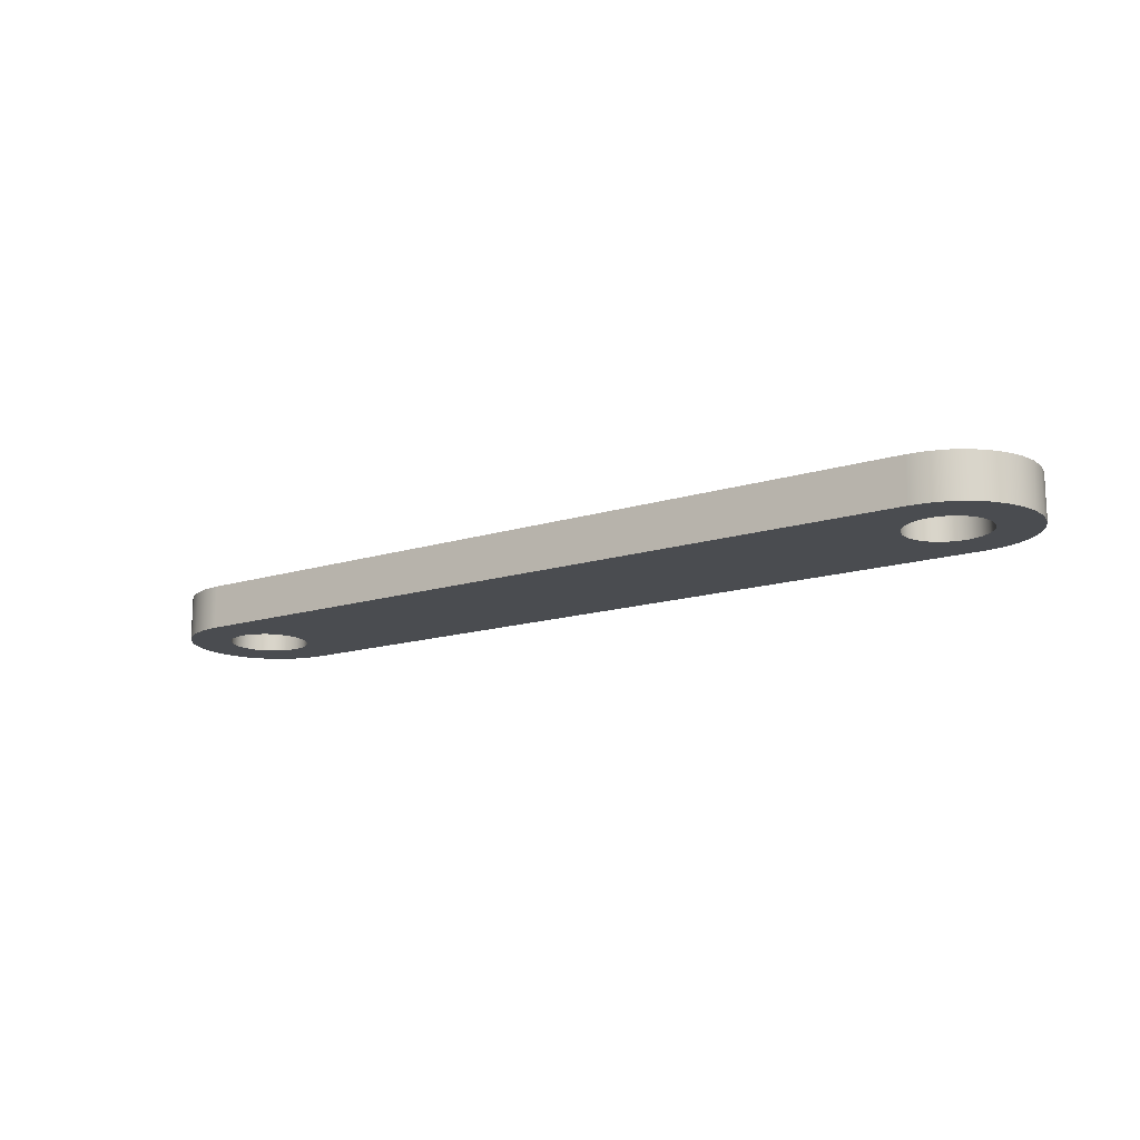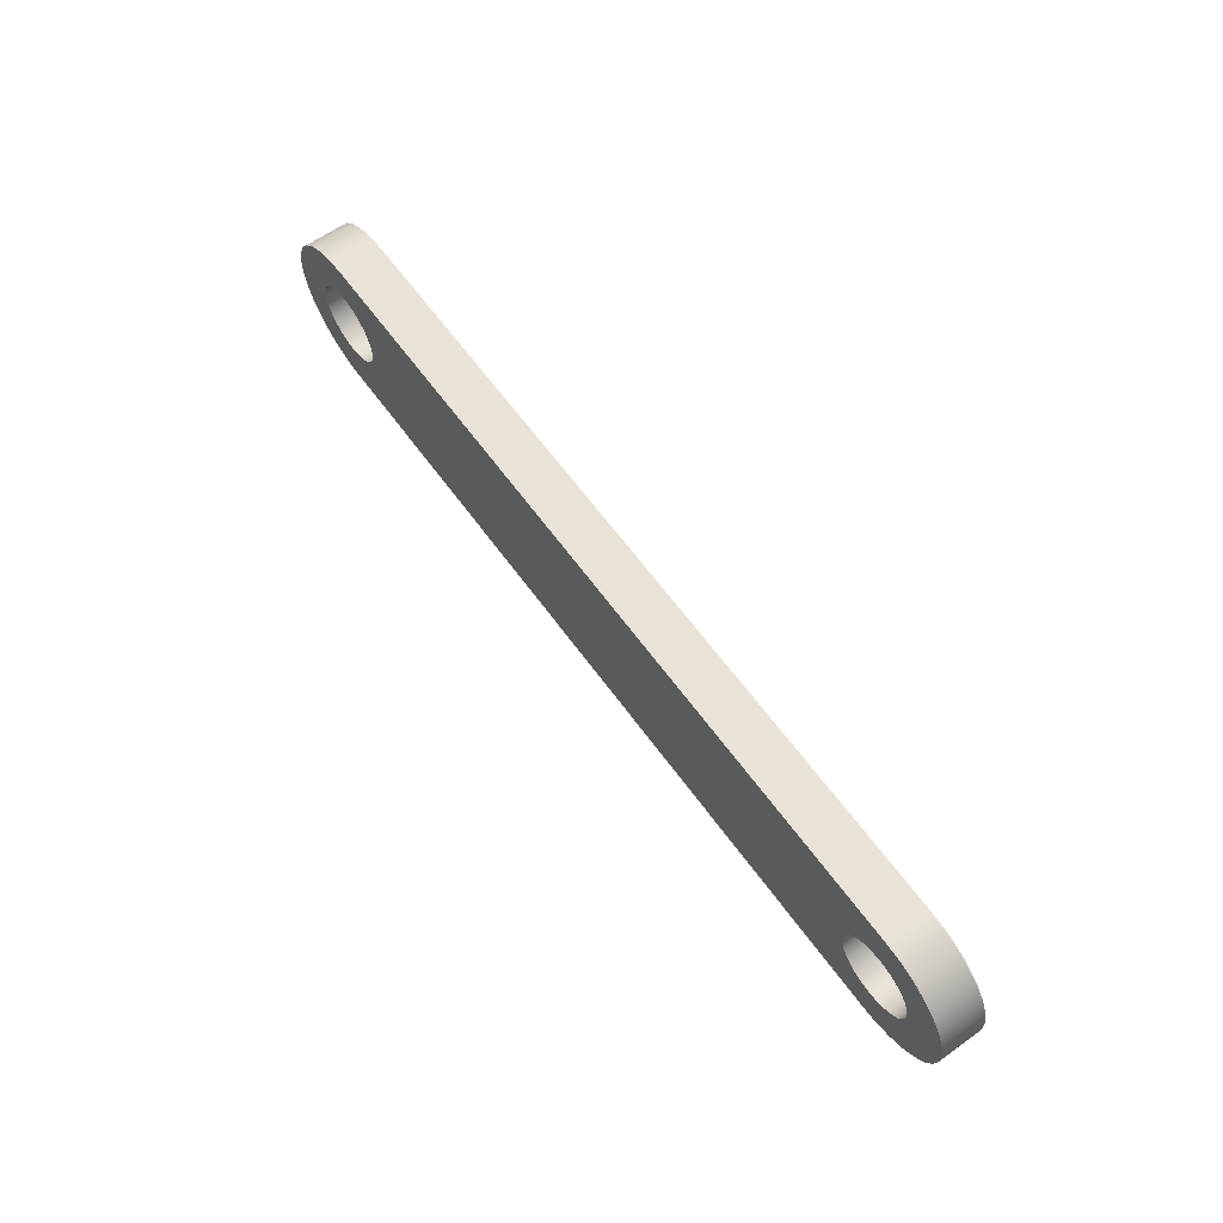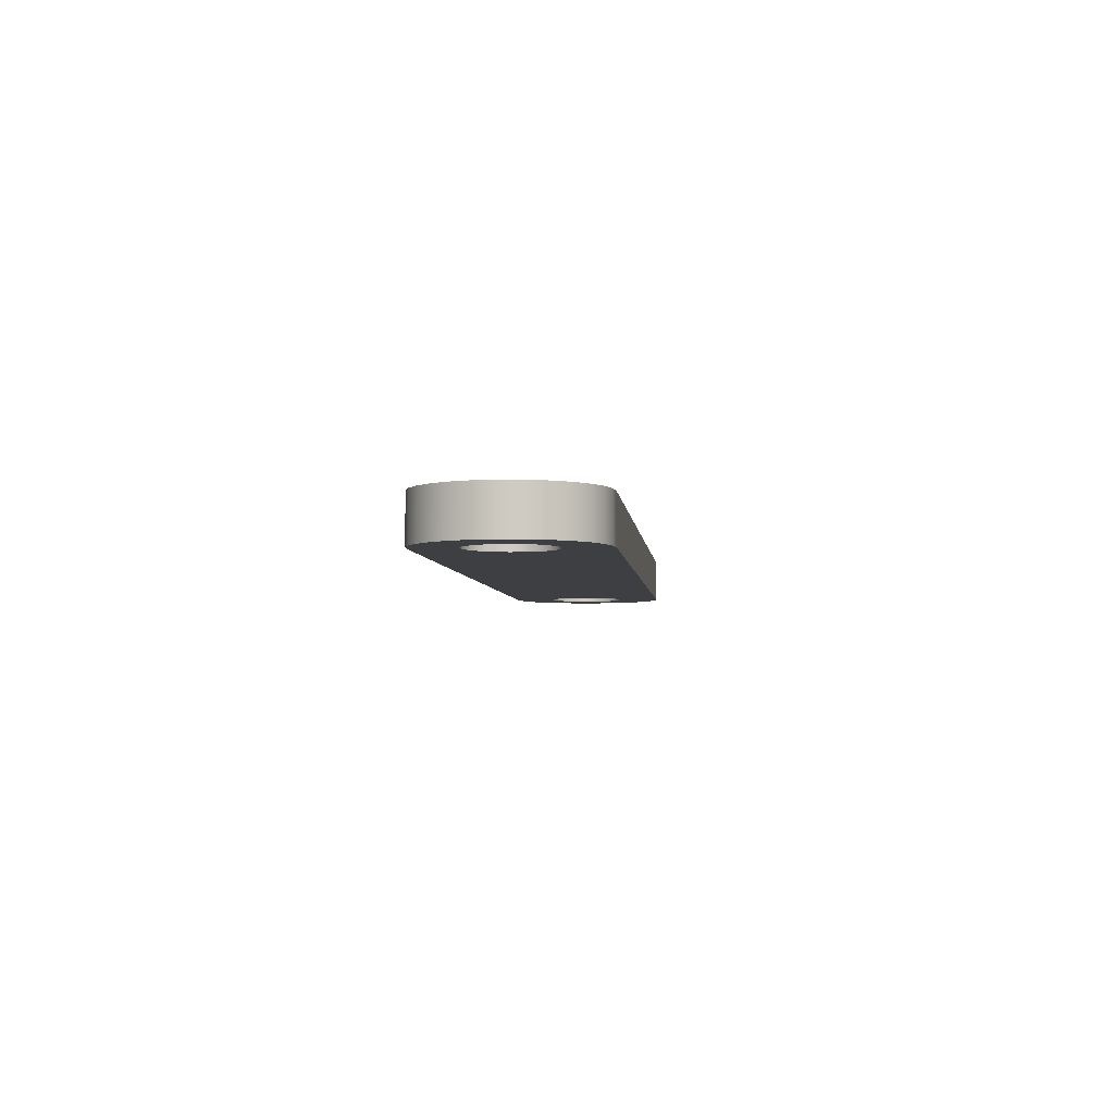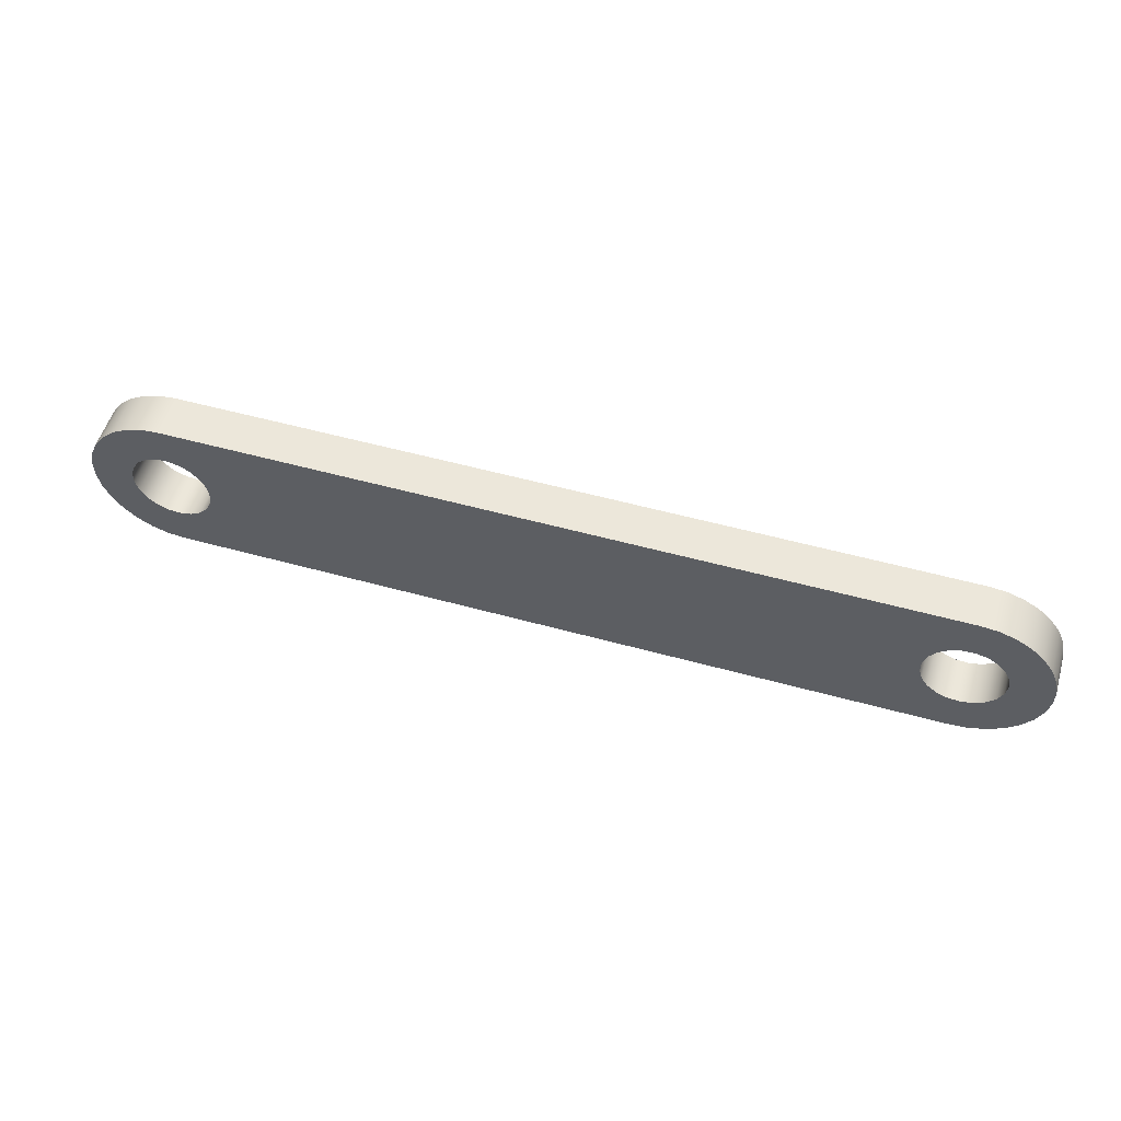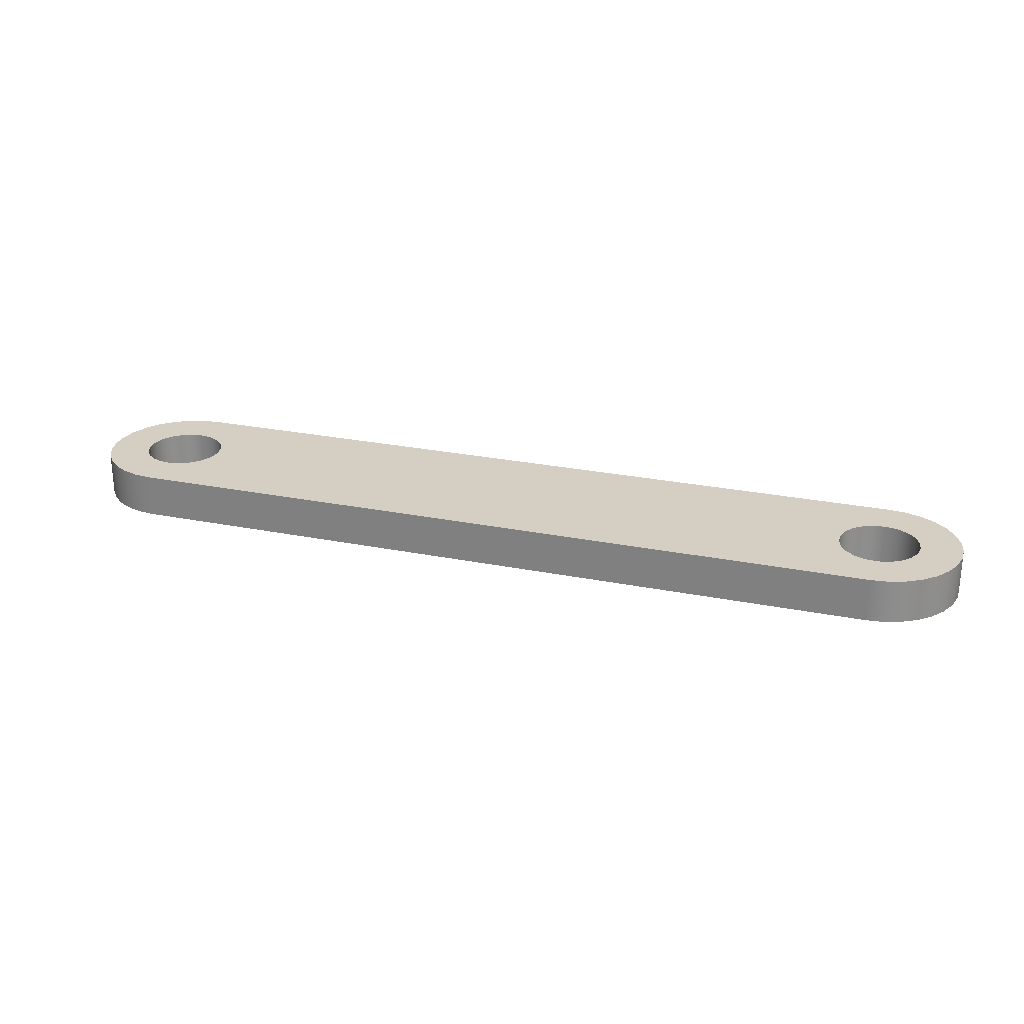
<metadata>
{"format":"obj","ext":"obj","renderer":"f3d","projection":"perspective","resolution":1024,"background":"white","views":[{"elev":-15.0,"azim":-146.0,"up":"+Z"},{"elev":62.5,"azim":-125.8,"up":"+Y"},{"elev":-4.3,"azim":-84.7,"up":"+Z"},{"elev":53.9,"azim":-163.6,"up":"+Y"},{"elev":25.6,"azim":-162.1,"up":"+Z"}]}
</metadata>
<code>
v -4.628 -5.35e-17 0.4775
v -4.608 -0.1288 0.4775
v -4.552 -0.2461 0.4775
v -4.463 -0.3416 0.4775
v -4.351 -0.4067 0.4775
v -4.224 -0.4357 0.4775
v -4.094 -0.4259 0.4775
v -3.973 -0.3783 0.4775
v -3.871 -0.2972 0.4775
v -3.797 -0.1896 0.4775
v -3.759 -0.06511 0.4775
v -3.759 0.06511 0.4775
v -3.797 0.1896 0.4775
v -3.871 0.2972 0.4775
v -3.973 0.3783 0.4775
v -4.094 0.4259 0.4775
v -4.224 0.4357 0.4775
v -4.351 0.4067 0.4775
v -4.463 0.3416 0.4775
v -4.552 0.2461 0.4775
v -4.608 0.1288 0.4775
v -4.628 -5.35e-17 0
v -4.608 0.1288 0
v -4.552 0.2461 0
v -4.463 0.3416 0
v -4.351 0.4067 0
v -4.224 0.4357 0
v -4.094 0.4259 0
v -3.973 0.3783 0
v -3.871 0.2972 0
v -3.797 0.1896 0
v -3.759 0.06511 0
v -3.759 -0.06511 0
v -3.797 -0.1896 0
v -3.871 -0.2972 0
v -3.973 -0.3783 0
v -4.094 -0.4259 0
v -4.224 -0.4357 0
v -4.351 -0.4067 0
v -4.463 -0.3416 0
v -4.552 -0.2461 0
v -4.608 -0.1288 0
v -4.628 -5.35e-17 0.4775
v -4.628 -5.35e-17 0
v 3.754 -5.35e-17 0.4775
v 3.774 -0.1288 0.4775
v 3.83 -0.2461 0.4775
v 3.919 -0.3416 0.4775
v 4.031 -0.4067 0.4775
v 4.158 -0.4357 0.4775
v 4.288 -0.4259 0.4775
v 4.409 -0.3783 0.4775
v 4.511 -0.2972 0.4775
v 4.585 -0.1896 0.4775
v 4.623 -0.06511 0.4775
v 4.623 0.06511 0.4775
v 4.585 0.1896 0.4775
v 4.511 0.2972 0.4775
v 4.409 0.3783 0.4775
v 4.288 0.4259 0.4775
v 4.158 0.4357 0.4775
v 4.031 0.4067 0.4775
v 3.919 0.3416 0.4775
v 3.83 0.2461 0.4775
v 3.774 0.1288 0.4775
v 3.754 -5.35e-17 0
v 3.774 0.1288 0
v 3.83 0.2461 0
v 3.919 0.3416 0
v 4.031 0.4067 0
v 4.158 0.4357 0
v 4.288 0.4259 0
v 4.409 0.3783 0
v 4.511 0.2972 0
v 4.585 0.1896 0
v 4.623 0.06511 0
v 4.623 -0.06511 0
v 4.585 -0.1896 0
v 4.511 -0.2972 0
v 4.409 -0.3783 0
v 4.288 -0.4259 0
v 4.158 -0.4357 0
v 4.031 -0.4067 0
v 3.919 -0.3416 0
v 3.83 -0.2461 0
v 3.774 -0.1288 0
v 3.754 -5.35e-17 0.4775
v 3.754 -5.35e-17 0
v 4.191 0.889 0
v -4.191 0.889 0
v -4.191 0.889 0.4775
v 4.191 0.889 0.4775
v 4.191 -0.889 0
v 4.376 -0.8696 0
v 4.553 -0.8121 0
v 4.714 -0.7192 0
v 4.852 -0.5949 0
v 4.961 -0.4445 0
v 5.036 -0.2747 0
v 5.075 -0.09293 0
v 5.075 0.09293 0
v 5.036 0.2747 0
v 4.961 0.4445 0
v 4.852 0.5949 0
v 4.714 0.7192 0
v 4.553 0.8121 0
v 4.376 0.8696 0
v 4.191 0.889 0
v 4.191 0.889 0.4775
v 4.376 0.8696 0.4775
v 4.553 0.8121 0.4775
v 4.714 0.7192 0.4775
v 4.852 0.5949 0.4775
v 4.961 0.4445 0.4775
v 5.036 0.2747 0.4775
v 5.075 0.09293 0.4775
v 5.075 -0.09293 0.4775
v 5.036 -0.2747 0.4775
v 4.961 -0.4445 0.4775
v 4.852 -0.5949 0.4775
v 4.714 -0.7192 0.4775
v 4.553 -0.8121 0.4775
v 4.376 -0.8696 0.4775
v 4.191 -0.889 0.4775
v -4.191 -0.889 0
v 4.191 -0.889 0
v 4.191 -0.889 0.4775
v -4.191 -0.889 0.4775
v -4.191 0.889 0
v -4.376 0.8696 0
v -4.553 0.8121 0
v -4.714 0.7192 0
v -4.852 0.5949 0
v -4.961 0.4445 0
v -5.036 0.2747 0
v -5.075 0.09293 0
v -5.075 -0.09293 0
v -5.036 -0.2747 0
v -4.961 -0.4445 0
v -4.852 -0.5949 0
v -4.714 -0.7192 0
v -4.553 -0.8121 0
v -4.376 -0.8696 0
v -4.191 -0.889 0
v -4.191 -0.889 0.4775
v -4.376 -0.8696 0.4775
v -4.553 -0.8121 0.4775
v -4.714 -0.7192 0.4775
v -4.852 -0.5949 0.4775
v -4.961 -0.4445 0.4775
v -5.036 -0.2747 0.4775
v -5.075 -0.09293 0.4775
v -5.075 0.09293 0.4775
v -5.036 0.2747 0.4775
v -4.961 0.4445 0.4775
v -4.852 0.5949 0.4775
v -4.714 0.7192 0.4775
v -4.553 0.8121 0.4775
v -4.376 0.8696 0.4775
v -4.191 0.889 0.4775
v 3.754 -5.35e-17 0.4775
v 3.774 0.1288 0.4775
v 3.83 0.2461 0.4775
v 3.919 0.3416 0.4775
v 4.031 0.4067 0.4775
v 4.158 0.4357 0.4775
v 4.288 0.4259 0.4775
v 4.409 0.3783 0.4775
v 4.511 0.2972 0.4775
v 4.585 0.1896 0.4775
v 4.623 0.06511 0.4775
v 4.623 -0.06511 0.4775
v 4.585 -0.1896 0.4775
v 4.511 -0.2972 0.4775
v 4.409 -0.3783 0.4775
v 4.288 -0.4259 0.4775
v 4.158 -0.4357 0.4775
v 4.031 -0.4067 0.4775
v 3.919 -0.3416 0.4775
v 3.83 -0.2461 0.4775
v 3.774 -0.1288 0.4775
v -4.628 -5.35e-17 0.4775
v -4.608 0.1288 0.4775
v -4.552 0.2461 0.4775
v -4.463 0.3416 0.4775
v -4.351 0.4067 0.4775
v -4.224 0.4357 0.4775
v -4.094 0.4259 0.4775
v -3.973 0.3783 0.4775
v -3.871 0.2972 0.4775
v -3.797 0.1896 0.4775
v -3.759 0.06511 0.4775
v -3.759 -0.06511 0.4775
v -3.797 -0.1896 0.4775
v -3.871 -0.2972 0.4775
v -3.973 -0.3783 0.4775
v -4.094 -0.4259 0.4775
v -4.224 -0.4357 0.4775
v -4.351 -0.4067 0.4775
v -4.463 -0.3416 0.4775
v -4.552 -0.2461 0.4775
v -4.608 -0.1288 0.4775
v -4.191 0.889 0.4775
v -4.376 0.8696 0.4775
v -4.553 0.8121 0.4775
v -4.714 0.7192 0.4775
v -4.852 0.5949 0.4775
v -4.961 0.4445 0.4775
v -5.036 0.2747 0.4775
v -5.075 0.09293 0.4775
v -5.075 -0.09293 0.4775
v -5.036 -0.2747 0.4775
v -4.961 -0.4445 0.4775
v -4.852 -0.5949 0.4775
v -4.714 -0.7192 0.4775
v -4.553 -0.8121 0.4775
v -4.376 -0.8696 0.4775
v -4.191 -0.889 0.4775
v 4.191 -0.889 0.4775
v 4.376 -0.8696 0.4775
v 4.553 -0.8121 0.4775
v 4.714 -0.7192 0.4775
v 4.852 -0.5949 0.4775
v 4.961 -0.4445 0.4775
v 5.036 -0.2747 0.4775
v 5.075 -0.09293 0.4775
v 5.075 0.09293 0.4775
v 5.036 0.2747 0.4775
v 4.961 0.4445 0.4775
v 4.852 0.5949 0.4775
v 4.714 0.7192 0.4775
v 4.553 0.8121 0.4775
v 4.376 0.8696 0.4775
v 4.191 0.889 0.4775
v 3.754 -5.35e-17 0
v 3.774 -0.1288 0
v 3.83 -0.2461 0
v 3.919 -0.3416 0
v 4.031 -0.4067 0
v 4.158 -0.4357 0
v 4.288 -0.4259 0
v 4.409 -0.3783 0
v 4.511 -0.2972 0
v 4.585 -0.1896 0
v 4.623 -0.06511 0
v 4.623 0.06511 0
v 4.585 0.1896 0
v 4.511 0.2972 0
v 4.409 0.3783 0
v 4.288 0.4259 0
v 4.158 0.4357 0
v 4.031 0.4067 0
v 3.919 0.3416 0
v 3.83 0.2461 0
v 3.774 0.1288 0
v -4.628 -5.35e-17 0
v -4.608 -0.1288 0
v -4.552 -0.2461 0
v -4.463 -0.3416 0
v -4.351 -0.4067 0
v -4.224 -0.4357 0
v -4.094 -0.4259 0
v -3.973 -0.3783 0
v -3.871 -0.2972 0
v -3.797 -0.1896 0
v -3.759 -0.06511 0
v -3.759 0.06511 0
v -3.797 0.1896 0
v -3.871 0.2972 0
v -3.973 0.3783 0
v -4.094 0.4259 0
v -4.224 0.4357 0
v -4.351 0.4067 0
v -4.463 0.3416 0
v -4.552 0.2461 0
v -4.608 0.1288 0
v -4.191 -0.889 0
v -4.376 -0.8696 0
v -4.553 -0.8121 0
v -4.714 -0.7192 0
v -4.852 -0.5949 0
v -4.961 -0.4445 0
v -5.036 -0.2747 0
v -5.075 -0.09293 0
v -5.075 0.09293 0
v -5.036 0.2747 0
v -4.961 0.4445 0
v -4.852 0.5949 0
v -4.714 0.7192 0
v -4.553 0.8121 0
v -4.376 0.8696 0
v -4.191 0.889 0
v 4.191 0.889 0
v 4.376 0.8696 0
v 4.553 0.8121 0
v 4.714 0.7192 0
v 4.852 0.5949 0
v 4.961 0.4445 0
v 5.036 0.2747 0
v 5.075 0.09293 0
v 5.075 -0.09293 0
v 5.036 -0.2747 0
v 4.961 -0.4445 0
v 4.852 -0.5949 0
v 4.714 -0.7192 0
v 4.553 -0.8121 0
v 4.376 -0.8696 0
v 4.191 -0.889 0
g 01018600-e2c4-11ea-9f0e-54bf646e7e1f
f 2 42 1
f 1 42 44
f 43 22 21
f 21 22 23
f 21 23 20
f 20 23 24
f 20 24 19
f 19 24 25
f 19 25 18
f 18 25 26
f 18 26 17
f 17 26 27
f 17 27 16
f 16 27 28
f 16 28 15
f 15 28 29
f 15 29 14
f 14 29 30
f 14 30 13
f 13 30 31
f 13 31 12
f 12 31 32
f 12 32 11
f 11 32 33
f 11 33 10
f 10 33 34
f 10 34 9
f 9 34 35
f 9 35 8
f 8 35 36
f 8 36 7
f 7 36 37
f 7 37 6
f 6 37 38
f 6 38 5
f 5 38 39
f 5 39 4
f 4 39 40
f 4 40 3
f 3 40 41
f 3 41 2
f 2 41 42
g 0106de68-e2c4-11ea-a3b1-54bf646e7e1f
f 46 86 45
f 45 86 88
f 87 66 65
f 65 66 67
f 65 67 64
f 64 67 68
f 64 68 63
f 63 68 69
f 63 69 62
f 62 69 70
f 62 70 61
f 61 70 71
f 61 71 60
f 60 71 72
f 60 72 59
f 59 72 73
f 59 73 58
f 58 73 74
f 58 74 57
f 57 74 75
f 57 75 56
f 56 75 76
f 56 76 55
f 55 76 77
f 55 77 54
f 54 77 78
f 54 78 53
f 53 78 79
f 53 79 52
f 52 79 80
f 52 80 51
f 51 80 81
f 51 81 50
f 50 81 82
f 50 82 49
f 49 82 83
f 49 83 48
f 48 83 84
f 48 84 47
f 47 84 85
f 47 85 46
f 46 85 86
g 010c0f9a-e2c4-11ea-8cb0-54bf646e7e1f
f 89 90 92
f 92 90 91
g 01122b46-e2c4-11ea-8835-54bf646e7e1f
f 124 93 123
f 123 93 94
f 123 94 122
f 122 94 95
f 122 95 121
f 121 95 96
f 121 96 120
f 120 96 97
f 120 97 119
f 119 97 98
f 119 98 118
f 118 98 99
f 118 99 117
f 117 99 100
f 117 100 116
f 116 100 101
f 116 101 115
f 115 101 102
f 115 102 114
f 114 102 103
f 114 103 113
f 113 103 104
f 113 104 112
f 112 104 105
f 112 105 111
f 111 105 106
f 111 106 110
f 110 106 107
f 110 107 109
f 109 107 108
g 0137e39c-e2c4-11ea-a245-54bf646e7e1f
f 125 126 128
f 128 126 127
g 013f5f0c-e2c4-11ea-9aad-54bf646e7e1f
f 160 129 159
f 159 129 130
f 159 130 158
f 158 130 131
f 158 131 157
f 157 131 132
f 157 132 156
f 156 132 133
f 156 133 155
f 155 133 134
f 155 134 154
f 154 134 135
f 154 135 153
f 153 135 136
f 153 136 152
f 152 136 137
f 152 137 151
f 151 137 138
f 151 138 150
f 150 138 139
f 150 139 149
f 149 139 140
f 149 140 148
f 148 140 141
f 148 141 147
f 147 141 142
f 147 142 146
f 146 142 143
f 146 143 145
f 145 143 144
g 0146b3a8-e2c4-11ea-9760-54bf646e7e1f
f 162 192 161
f 161 192 193
f 161 193 181
f 181 193 194
f 181 194 180
f 180 194 195
f 180 195 179
f 179 195 196
f 179 196 178
f 178 196 218
f 178 218 219
f 192 162 191
f 191 162 163
f 191 163 190
f 190 163 164
f 190 164 189
f 189 164 165
f 189 165 203
f 203 165 234
f 234 165 166
f 234 166 232
f 232 166 231
f 231 166 230
f 230 166 167
f 230 167 229
f 229 167 168
f 229 168 169
f 229 169 228
f 228 169 170
f 228 170 227
f 227 170 171
f 227 171 226
f 226 171 172
f 226 172 173
f 226 173 225
f 225 173 174
f 225 174 224
f 224 174 175
f 224 175 176
f 224 176 223
f 223 176 177
f 223 177 222
f 222 177 221
f 221 177 219
f 221 219 220
f 177 178 219
f 183 210 182
f 182 210 211
f 182 211 202
f 202 211 212
f 202 212 201
f 201 212 200
f 200 212 213
f 200 213 199
f 199 213 198
f 198 213 214
f 198 214 215
f 210 183 209
f 209 183 184
f 209 184 185
f 209 185 208
f 208 185 186
f 208 186 187
f 188 206 187
f 187 206 207
f 187 207 208
f 189 203 188
f 188 203 205
f 188 205 206
f 196 197 218
f 218 197 216
f 218 216 217
f 216 197 215
f 215 197 198
f 203 204 205
f 232 233 234
g 014e2f38-e2c4-11ea-b5ad-54bf646e7e1f
f 236 266 235
f 235 266 267
f 235 267 255
f 255 267 268
f 255 268 254
f 254 268 269
f 254 269 253
f 253 269 270
f 253 270 252
f 252 270 292
f 252 292 293
f 266 236 265
f 265 236 237
f 265 237 264
f 264 237 238
f 264 238 263
f 263 238 239
f 263 239 277
f 277 239 308
f 308 239 240
f 308 240 306
f 306 240 305
f 305 240 304
f 304 240 241
f 304 241 303
f 303 241 242
f 303 242 243
f 303 243 302
f 302 243 244
f 302 244 301
f 301 244 245
f 301 245 246
f 301 246 300
f 300 246 247
f 300 247 299
f 299 247 248
f 299 248 298
f 298 248 249
f 298 249 250
f 298 250 297
f 297 250 251
f 297 251 296
f 296 251 295
f 295 251 293
f 295 293 294
f 251 252 293
f 257 284 256
f 256 284 285
f 256 285 276
f 276 285 286
f 276 286 275
f 275 286 274
f 274 286 287
f 274 287 273
f 273 287 272
f 272 287 288
f 272 288 289
f 284 257 283
f 283 257 258
f 283 258 259
f 283 259 282
f 282 259 260
f 282 260 261
f 262 280 261
f 261 280 281
f 261 281 282
f 263 277 262
f 262 277 279
f 262 279 280
f 270 271 292
f 292 271 290
f 292 290 291
f 290 271 289
f 289 271 272
f 277 278 279
f 306 307 308

</code>
